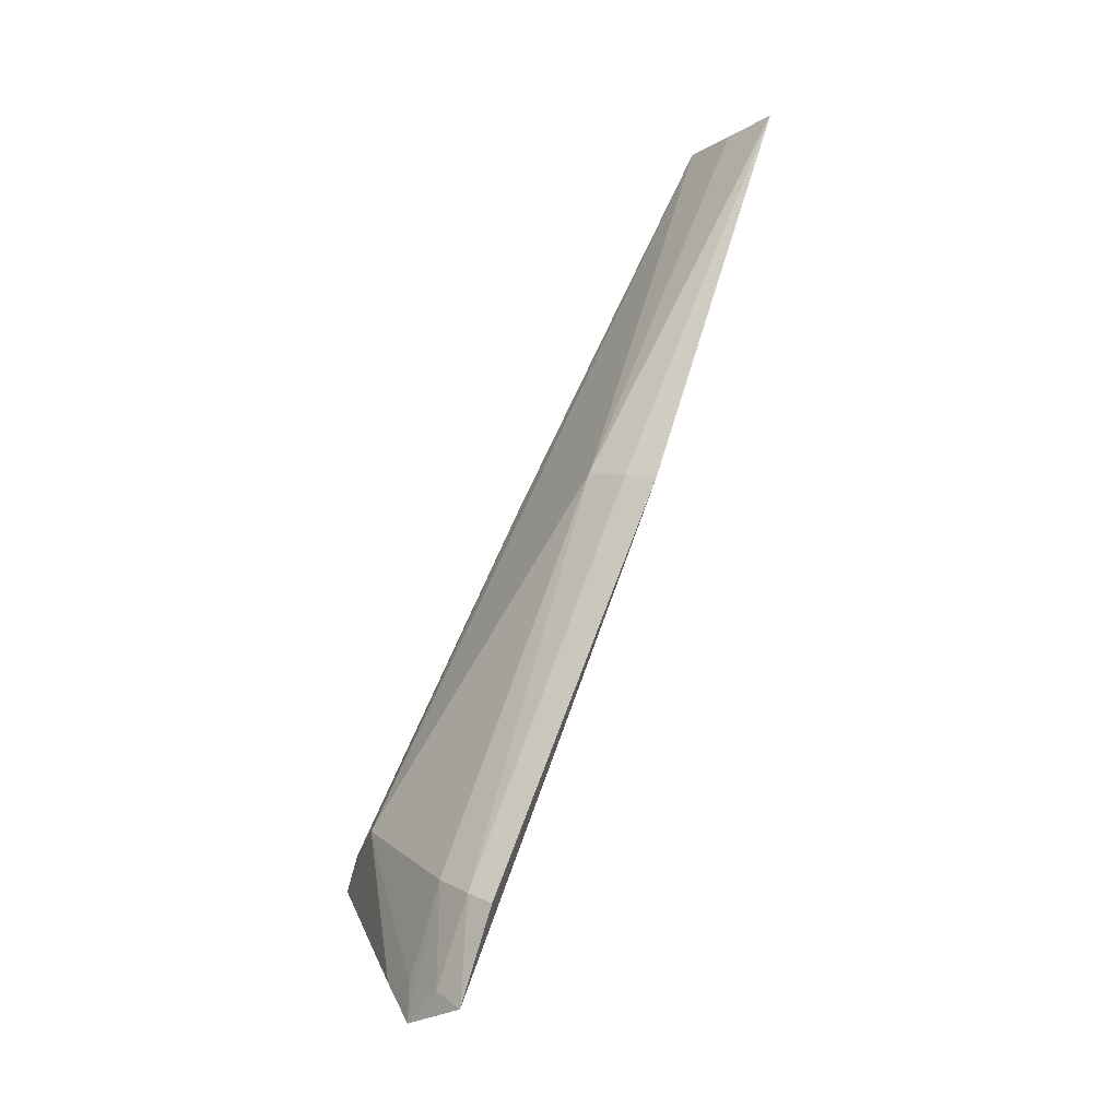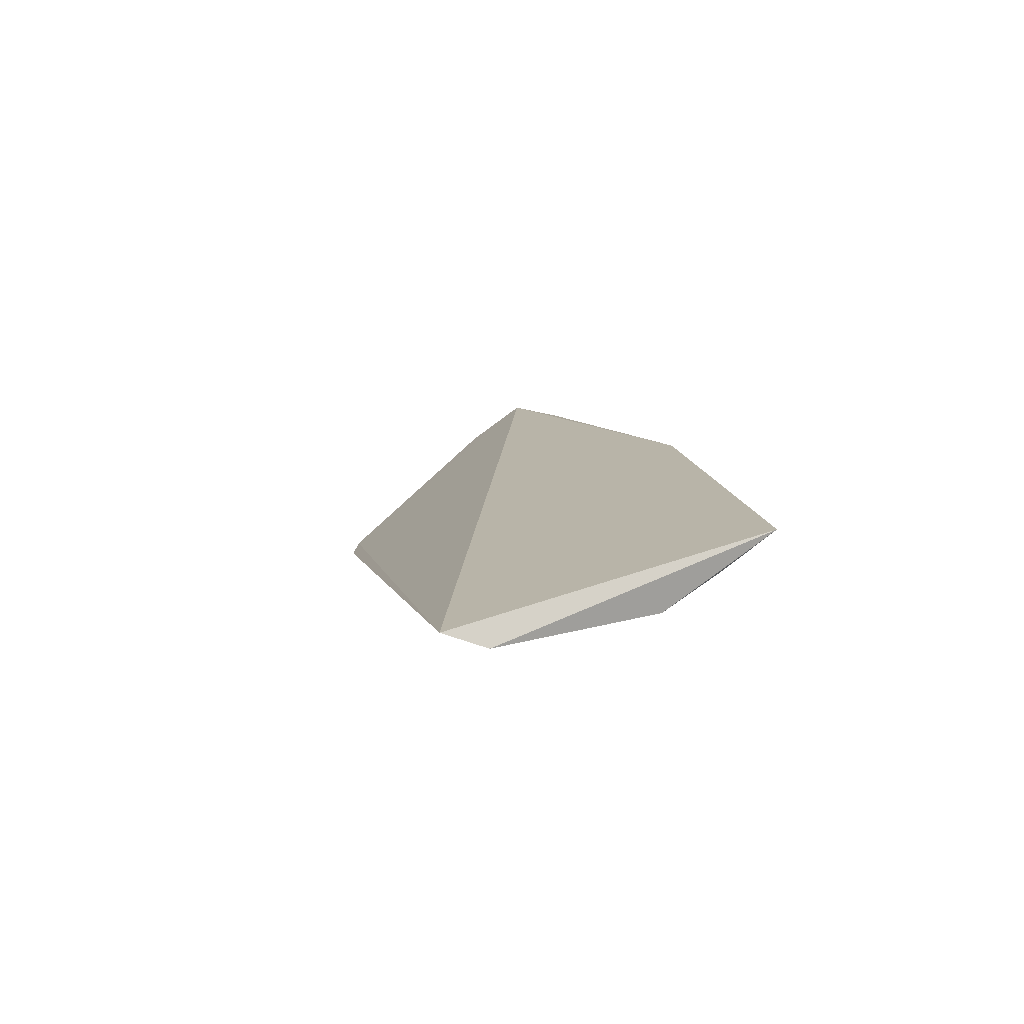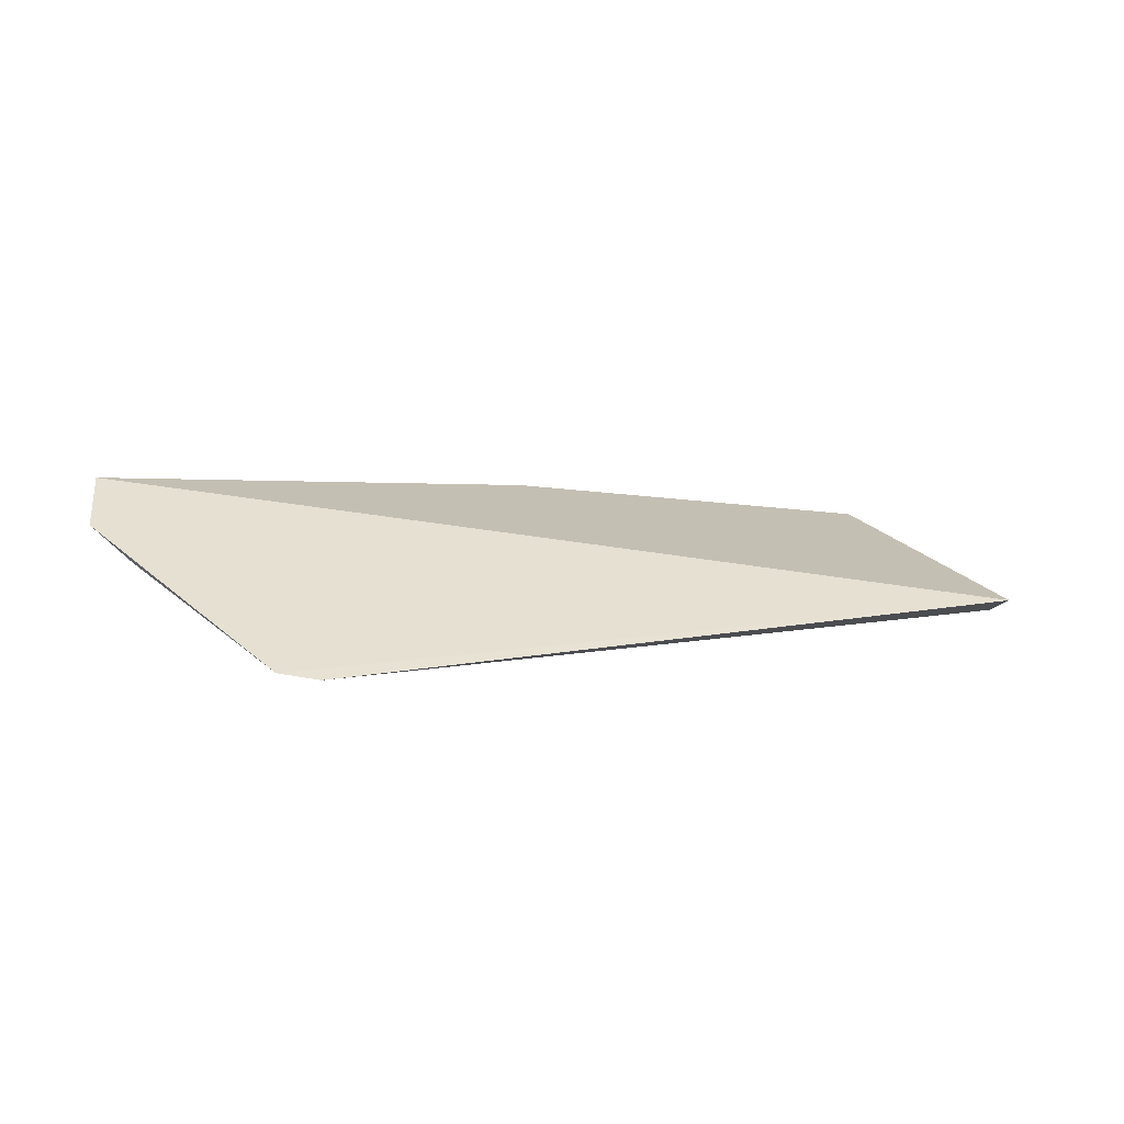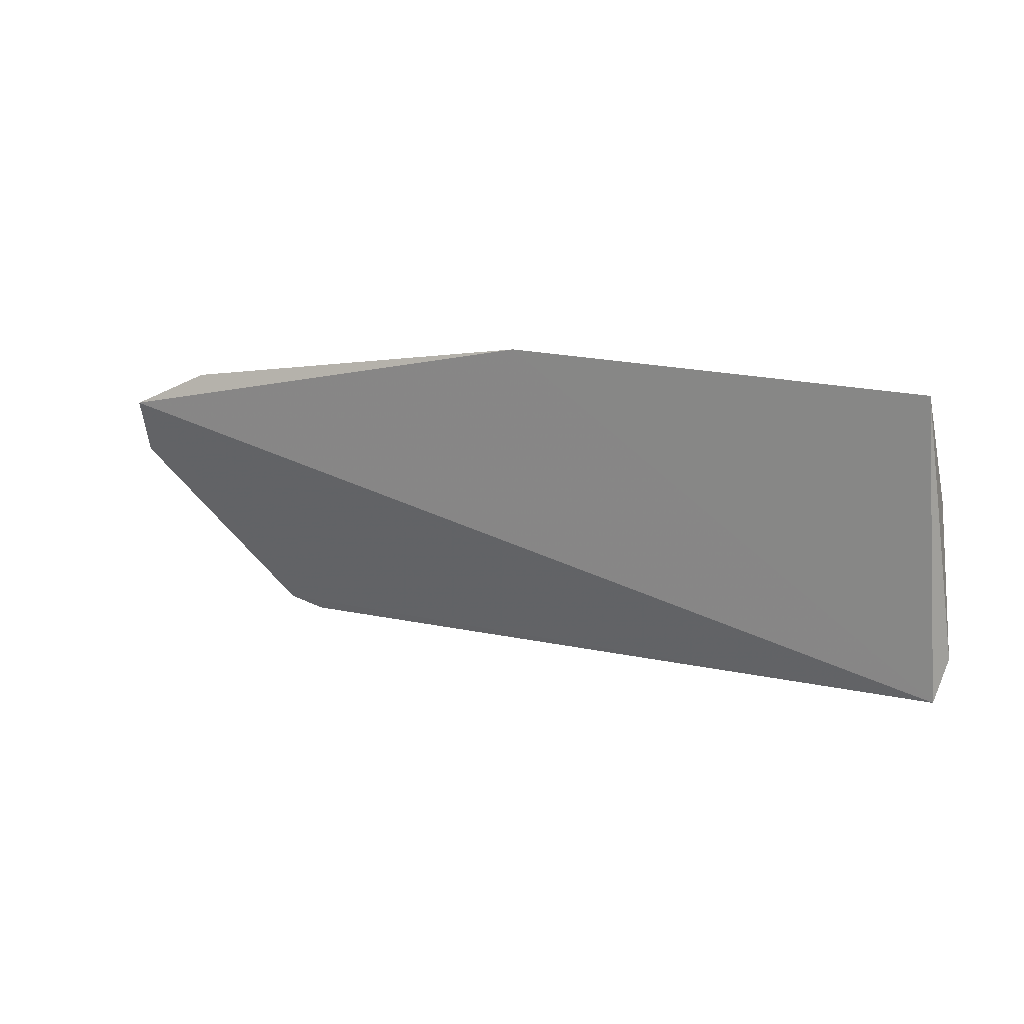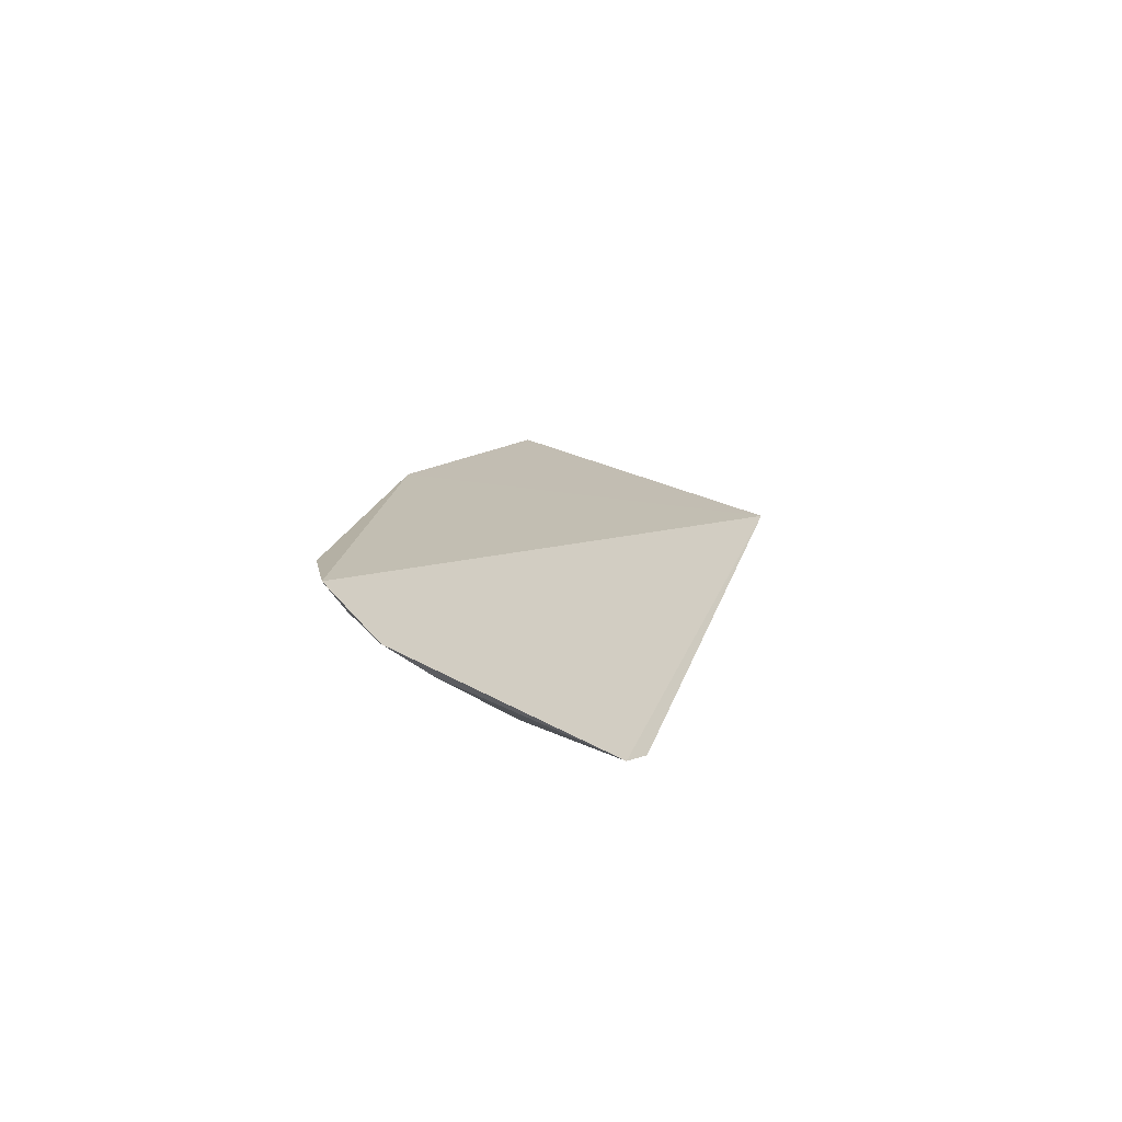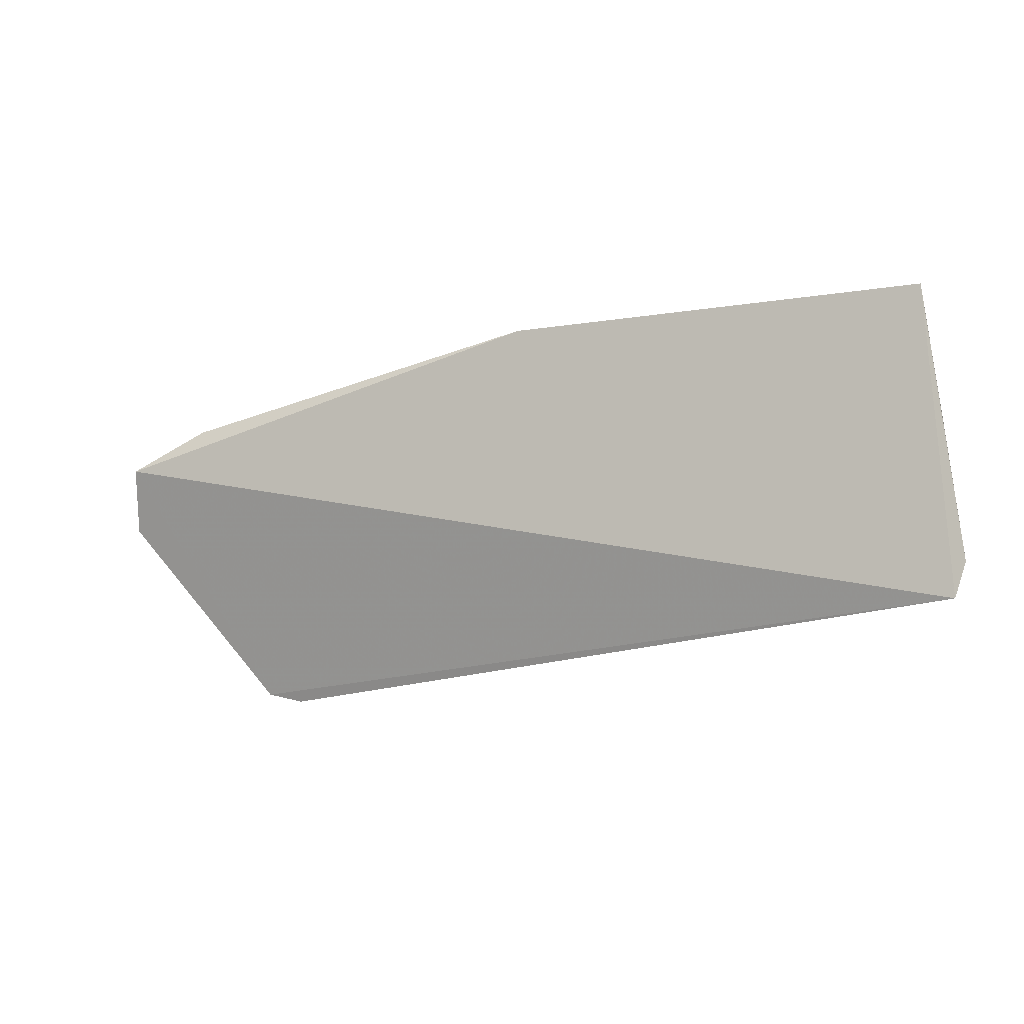
<metadata>
{"format":"obj","ext":"obj","renderer":"f3d","projection":"perspective","resolution":1024,"background":"white","views":[{"elev":69.9,"azim":111.8,"up":"+Z"},{"elev":7.0,"azim":-103.5,"up":"+Y"},{"elev":3.4,"azim":150.0,"up":"+Y"},{"elev":4.1,"azim":-148.8,"up":"+Z"},{"elev":14.0,"azim":100.1,"up":"+Y"},{"elev":-25.5,"azim":-152.1,"up":"+Z"}]}
</metadata>
<code>
v 0.2769 -0.1343 0.01593
v 0.3133 -0.09294 0.07527
v 0.2615 -0.1294 0.04916
v 0.004574 -0.09557 0.09682
v 0.01119 -0.1226 -0.0009987
v 0.2759 -0.08868 0.09895
v 0.3036 -0.1042 0.06349
v 0.3058 -0.07883 0.09303
v 0.007605 -0.1271 0.01263
v 0.2739 -0.09878 0.08918
v 0.3025 -0.09678 0.07622
v 0.1436 -0.08309 0.1118
v 0.3031 -0.08754 0.08719
v 0.2644 -0.1367 0.0118
v 0.007997 -0.1192 0.06345
v 0.2769 -0.08077 0.1035
v 0.1432 -0.1042 0.09614
v 0.1458 -0.1276 0.0478
v 0.1437 -0.09272 0.1058
v 0.008124 -0.1076 0.08165
f 7 1 2
f 7 3 1
f 8 2 1
f 8 1 5
f 9 4 5
f 11 7 2
f 11 3 7
f 11 10 3
f 11 2 10
f 12 8 5
f 12 5 4
f 13 8 6
f 13 2 8
f 13 10 2
f 13 6 10
f 14 9 5
f 14 5 1
f 14 1 3
f 15 4 9
f 16 12 6
f 16 6 8
f 16 8 12
f 17 10 6
f 17 3 10
f 17 15 3
f 18 14 3
f 18 3 15
f 18 15 9
f 18 9 14
f 19 17 6
f 19 6 12
f 19 12 4
f 19 4 17
f 20 17 4
f 20 4 15
f 20 15 17

</code>
